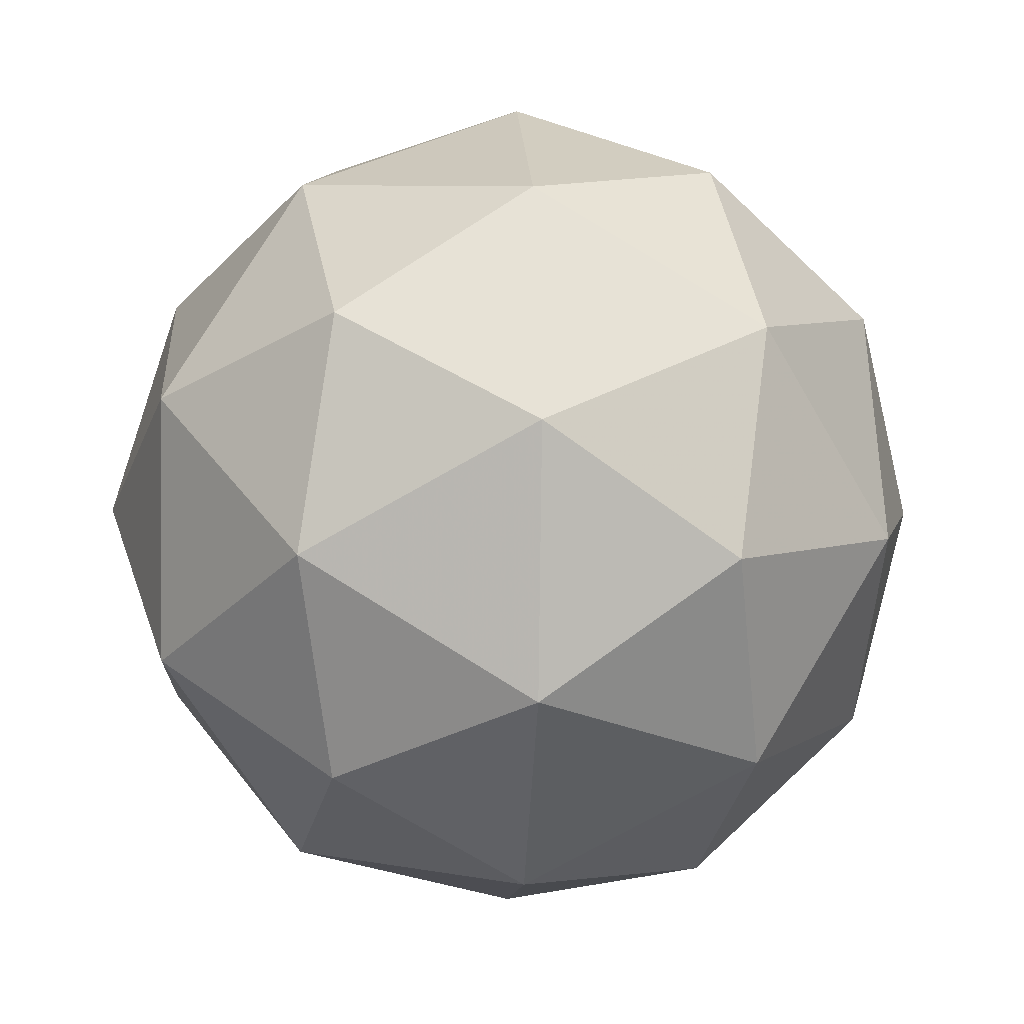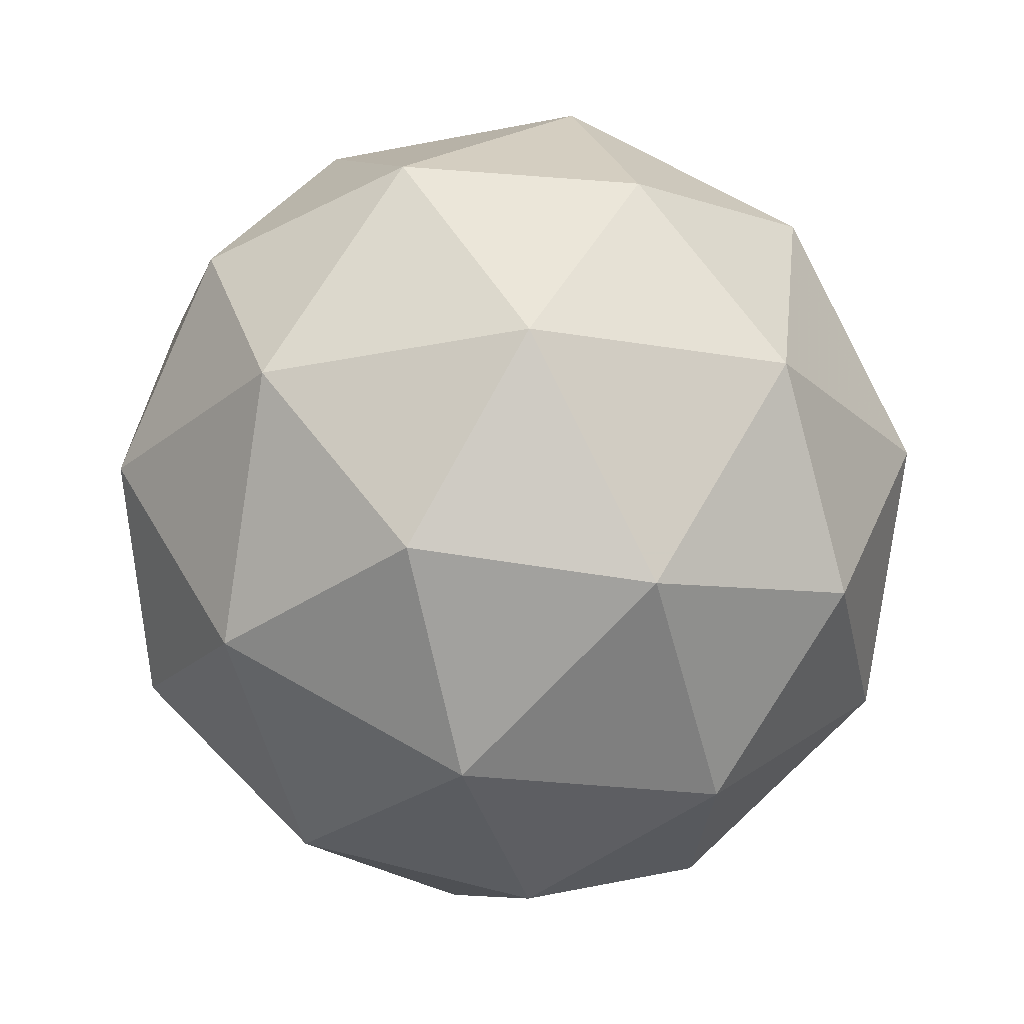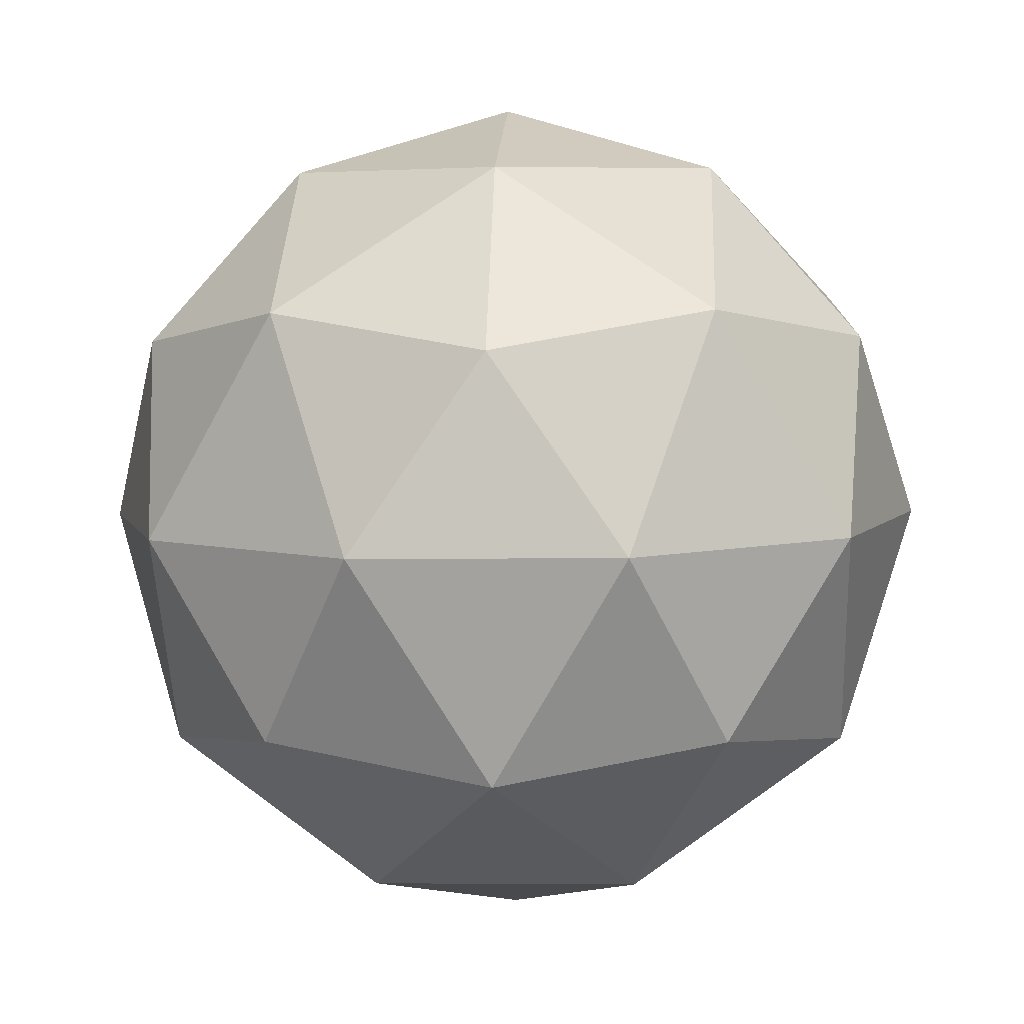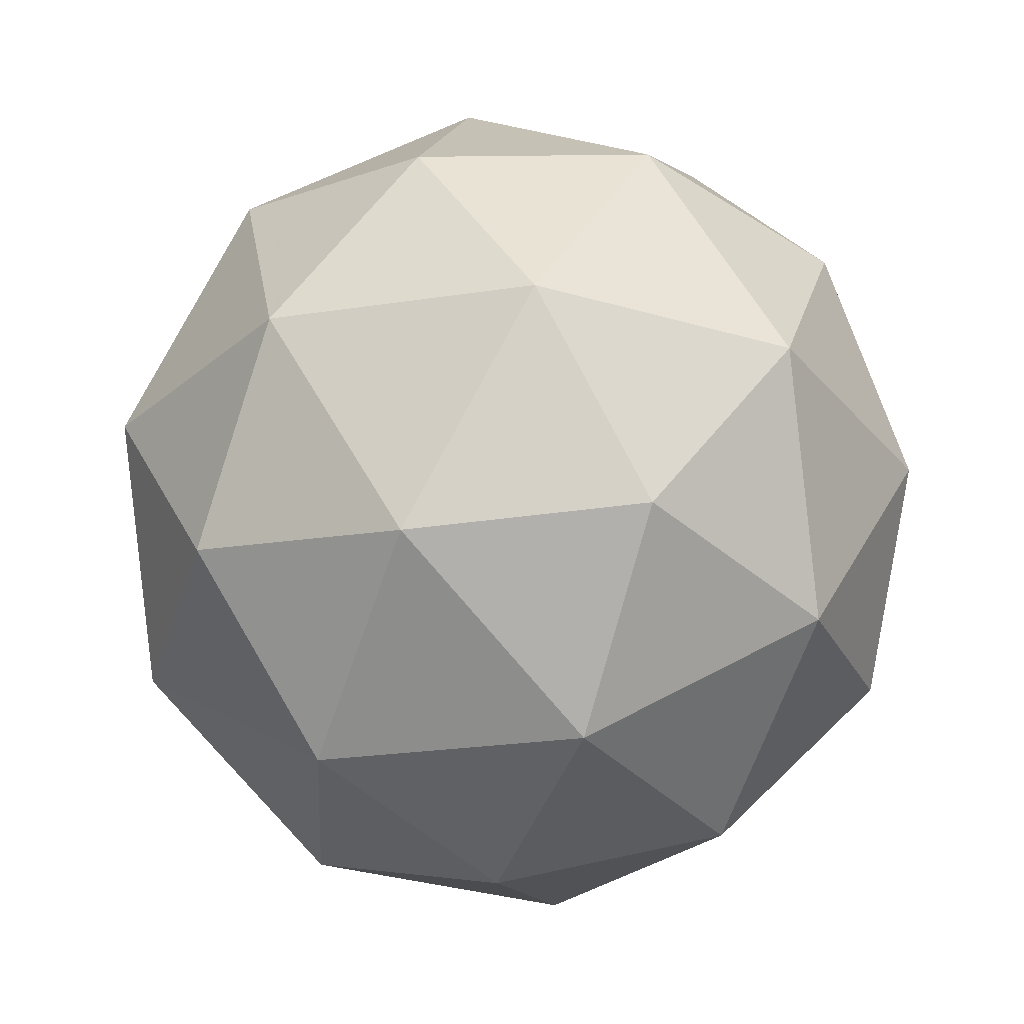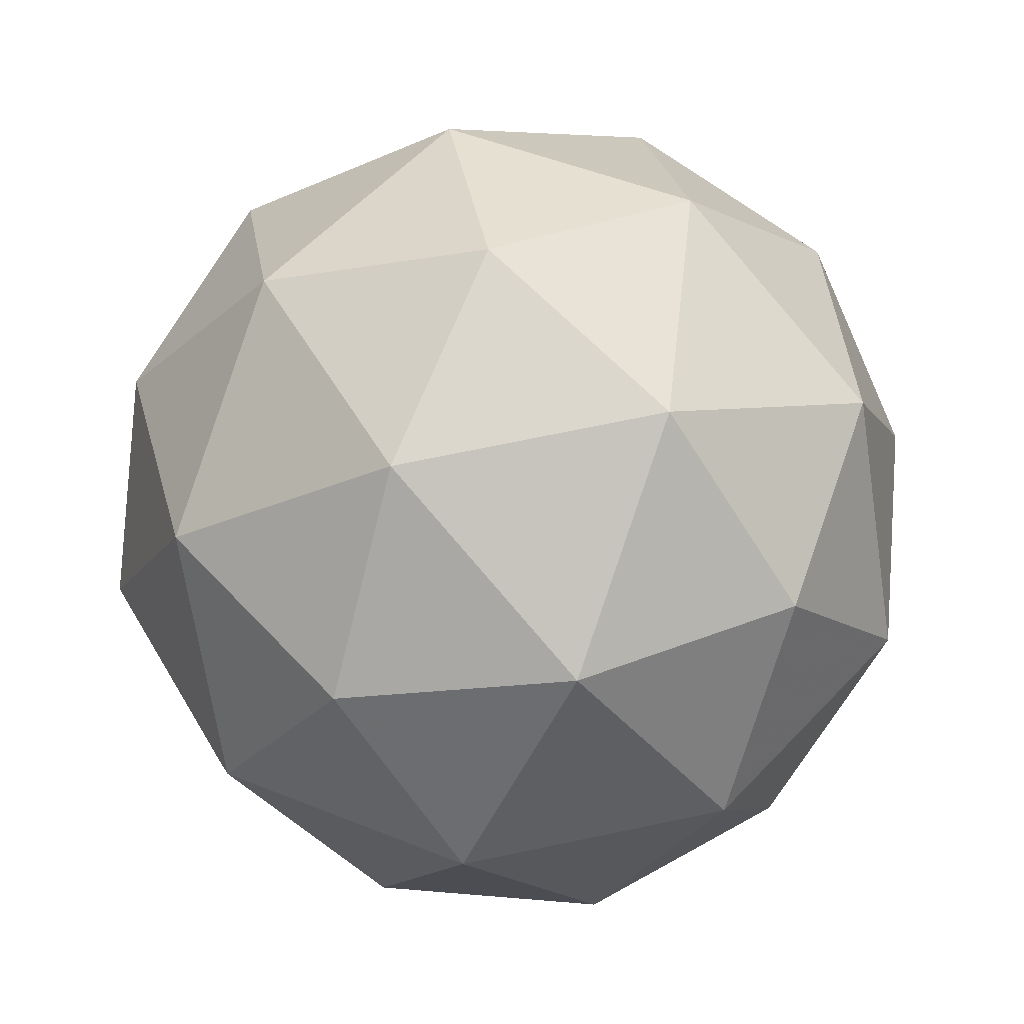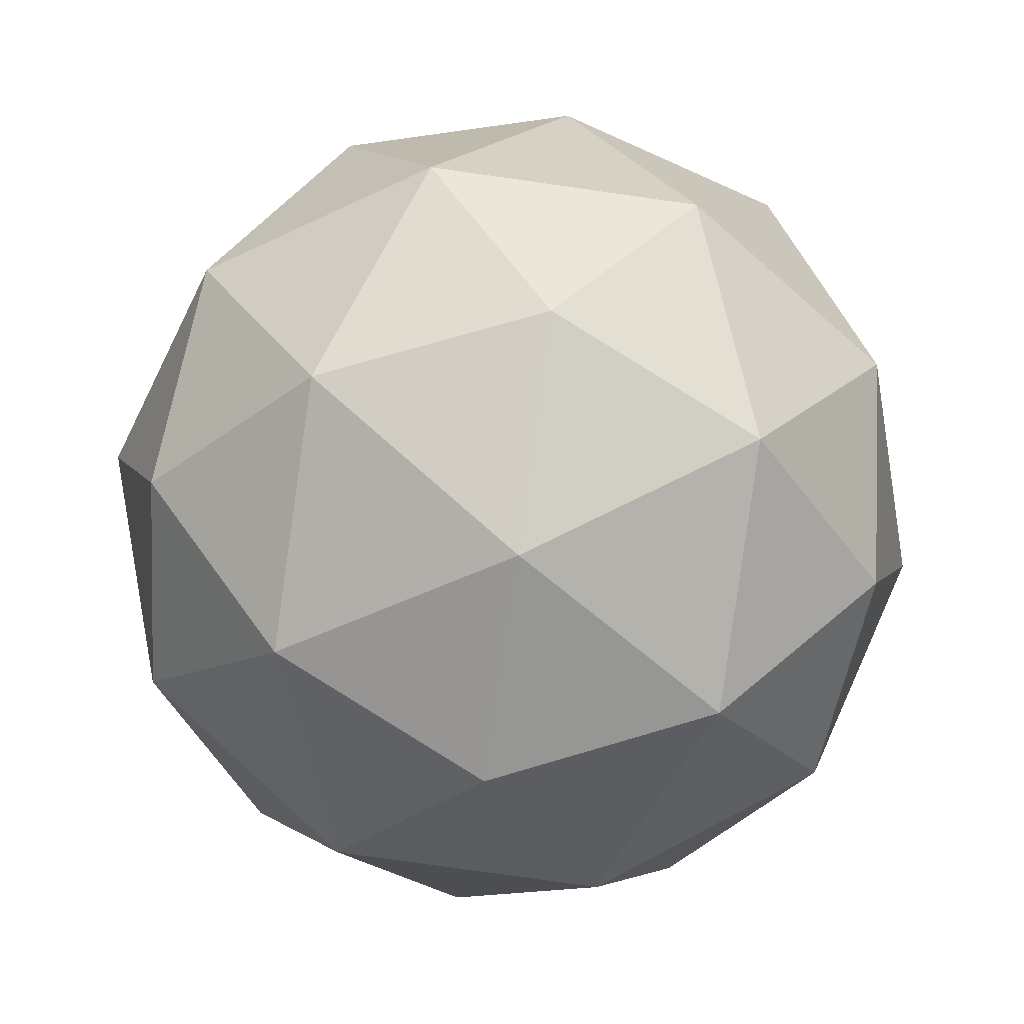
<metadata>
{"format":"obj","ext":"obj","renderer":"f3d","projection":"perspective","resolution":1024,"background":"white","views":[{"elev":-63.3,"azim":-28.8,"up":"+Z"},{"elev":69.8,"azim":60.9,"up":"+Z"},{"elev":9.5,"azim":-16.5,"up":"+Y"},{"elev":-32.9,"azim":139.2,"up":"+Y"},{"elev":56.1,"azim":-67.4,"up":"+Y"},{"elev":-53.1,"azim":80.9,"up":"+Y"}]}
</metadata>
<code>
v 9.76 -5.509 -10.96
v 9.679 -5.507 -10.93
v 9.722 -5.579 -10.93
v 9.774 -5.584 -11
v 9.762 -5.515 -11.04
v 9.703 -5.468 -11
v 9.643 -5.58 -10.96
v 9.702 -5.627 -10.99
v 9.727 -5.587 -11.06
v 9.683 -5.516 -11.07
v 9.632 -5.511 -11
v 9.646 -5.585 -11.04
v 9.748 -5.544 -10.93
v 9.722 -5.502 -10.94
v 9.7 -5.543 -10.92
v 9.689 -5.477 -10.96
v 9.737 -5.478 -10.98
v 9.778 -5.546 -10.97
v 9.756 -5.587 -10.96
v 9.771 -5.506 -11
v 9.78 -5.549 -11.02
v 9.738 -5.481 -11.03
v 9.647 -5.503 -10.96
v 9.661 -5.479 -11.01
v 9.679 -5.585 -10.93
v 9.654 -5.543 -10.94
v 9.744 -5.616 -10.99
v 9.714 -5.613 -10.96
v 9.752 -5.552 -11.06
v 9.759 -5.592 -11.04
v 9.692 -5.482 -11.04
v 9.726 -5.509 -11.07
v 9.626 -5.545 -10.98
v 9.668 -5.614 -10.97
v 9.717 -5.618 -11.04
v 9.705 -5.552 -11.08
v 9.649 -5.508 -11.04
v 9.634 -5.589 -11
v 9.628 -5.548 -11.03
v 9.669 -5.617 -11.02
v 9.684 -5.593 -11.06
v 9.658 -5.551 -11.07
f 1 14 13
f 2 14 16
f 1 13 18
f 1 18 20
f 1 20 17
f 2 16 23
f 3 15 25
f 4 19 27
f 5 21 29
f 6 22 31
f 2 23 26
f 3 25 28
f 4 27 30
f 5 29 32
f 6 31 24
f 7 33 38
f 8 34 40
f 9 35 41
f 10 36 42
f 11 37 39
f 39 42 12
f 39 37 42
f 37 10 42
f 42 41 12
f 42 36 41
f 36 9 41
f 41 40 12
f 41 35 40
f 35 8 40
f 40 38 12
f 40 34 38
f 34 7 38
f 38 39 12
f 38 33 39
f 33 11 39
f 24 37 11
f 24 31 37
f 31 10 37
f 32 36 10
f 32 29 36
f 29 9 36
f 30 35 9
f 30 27 35
f 27 8 35
f 28 34 8
f 28 25 34
f 25 7 34
f 26 33 7
f 26 23 33
f 23 11 33
f 31 32 10
f 31 22 32
f 22 5 32
f 29 30 9
f 29 21 30
f 21 4 30
f 27 28 8
f 27 19 28
f 19 3 28
f 25 26 7
f 25 15 26
f 15 2 26
f 23 24 11
f 23 16 24
f 16 6 24
f 17 22 6
f 17 20 22
f 20 5 22
f 20 21 5
f 20 18 21
f 18 4 21
f 18 19 4
f 18 13 19
f 13 3 19
f 16 17 6
f 16 14 17
f 14 1 17
f 13 15 3
f 13 14 15
f 14 2 15

</code>
